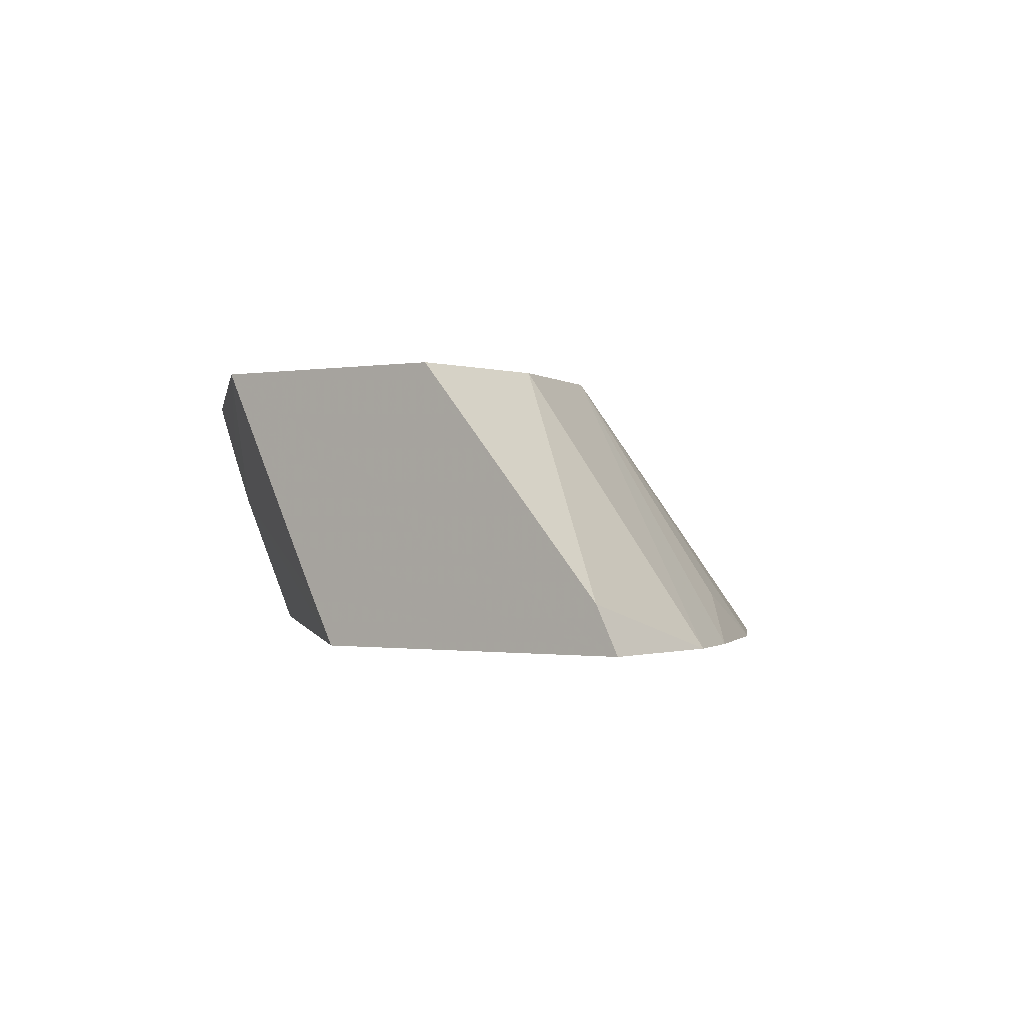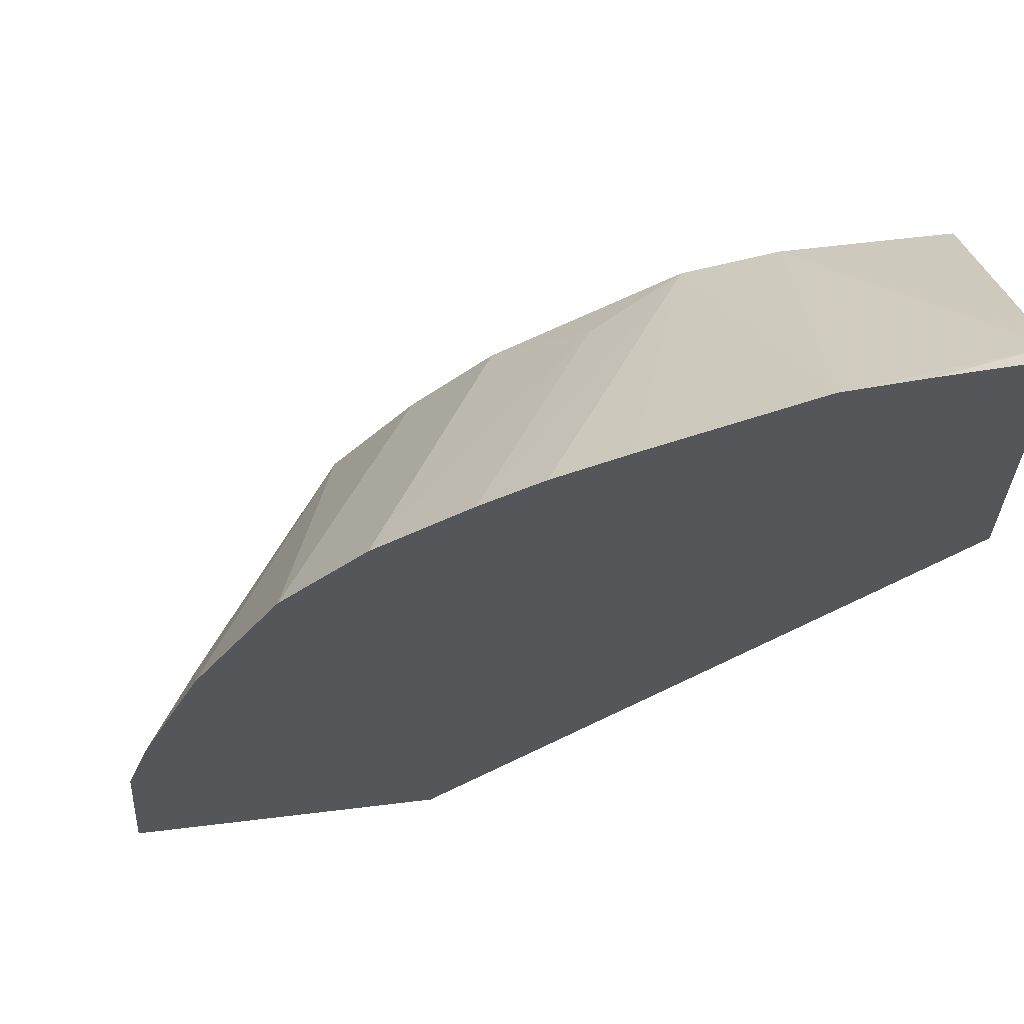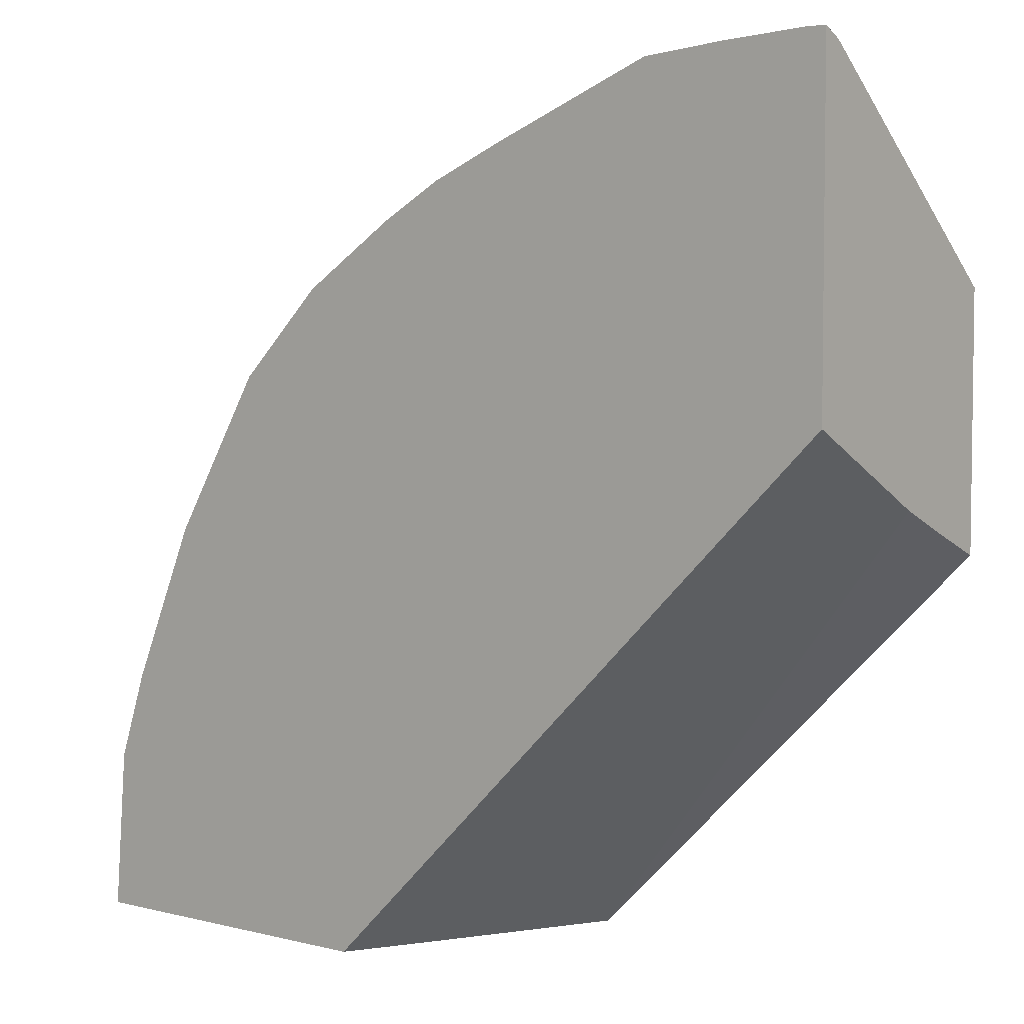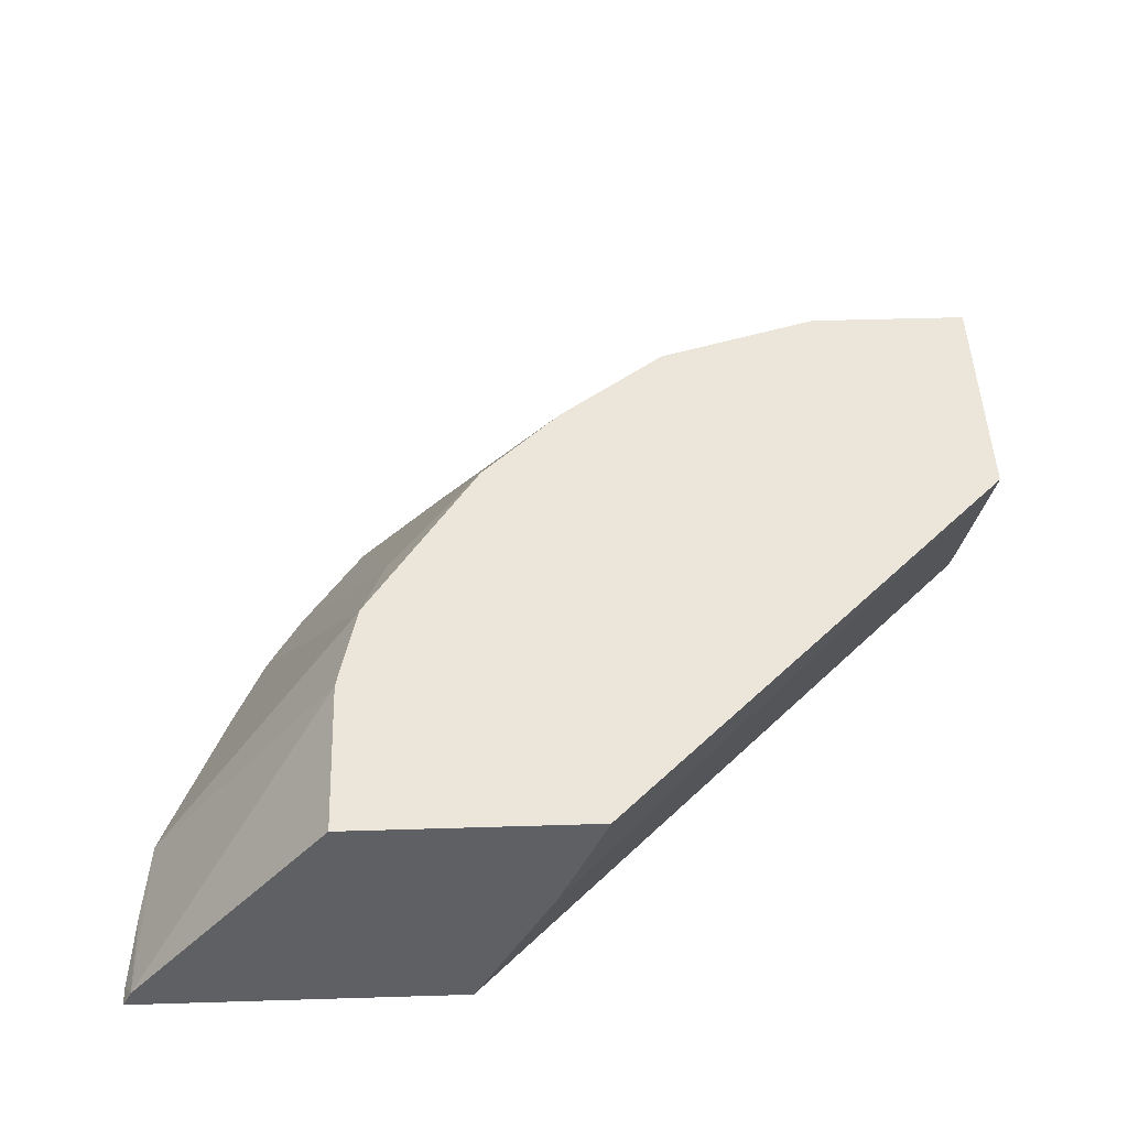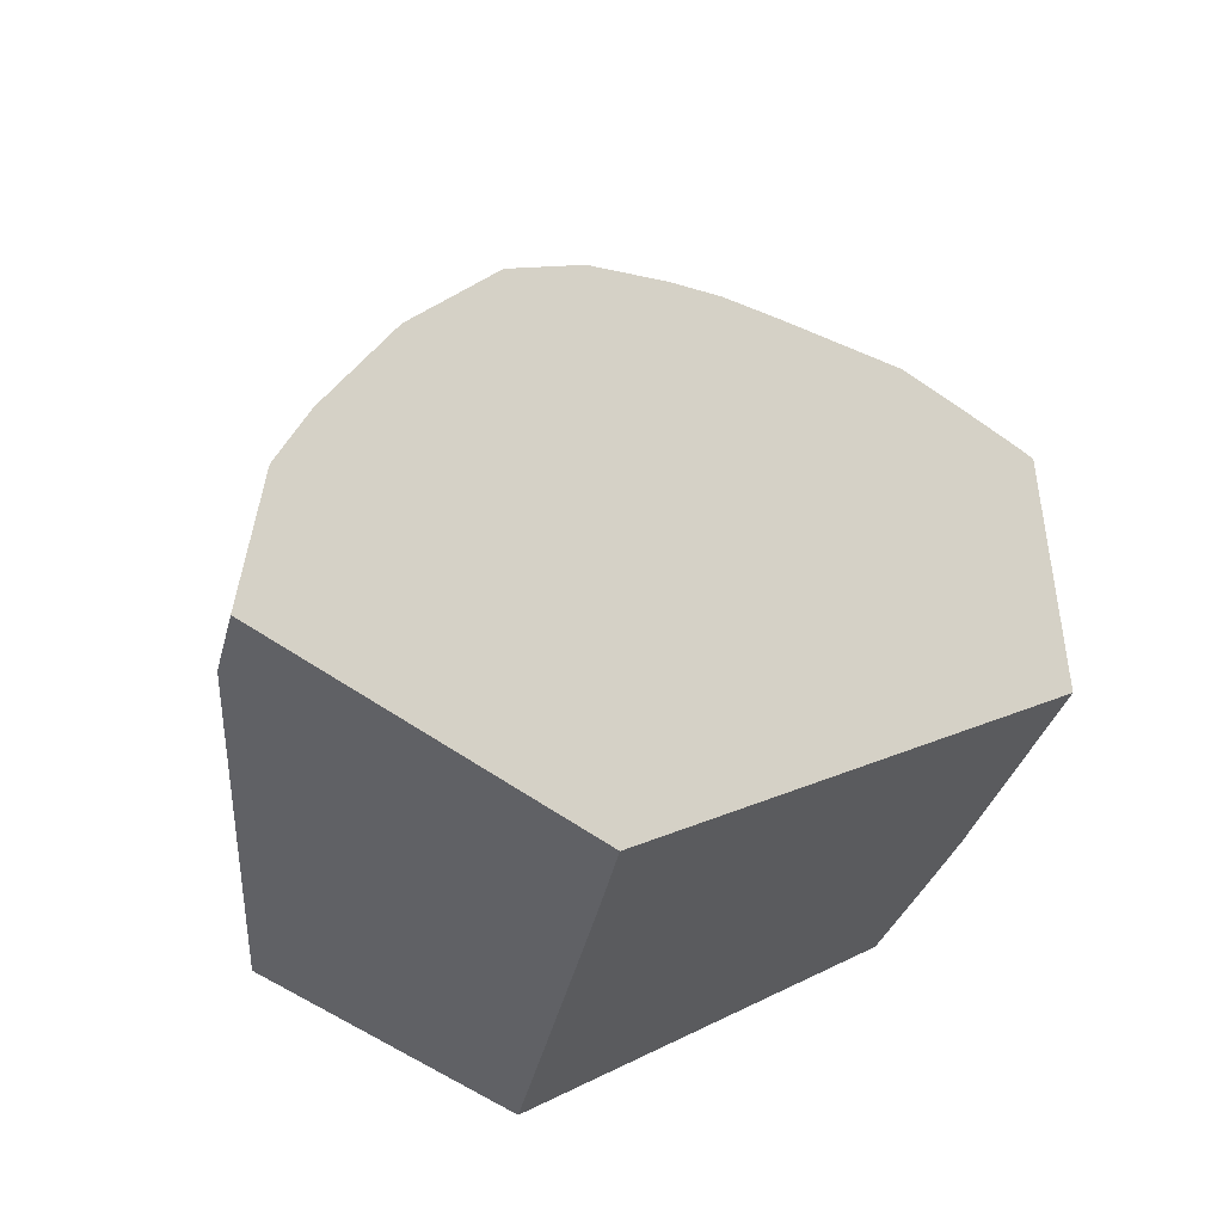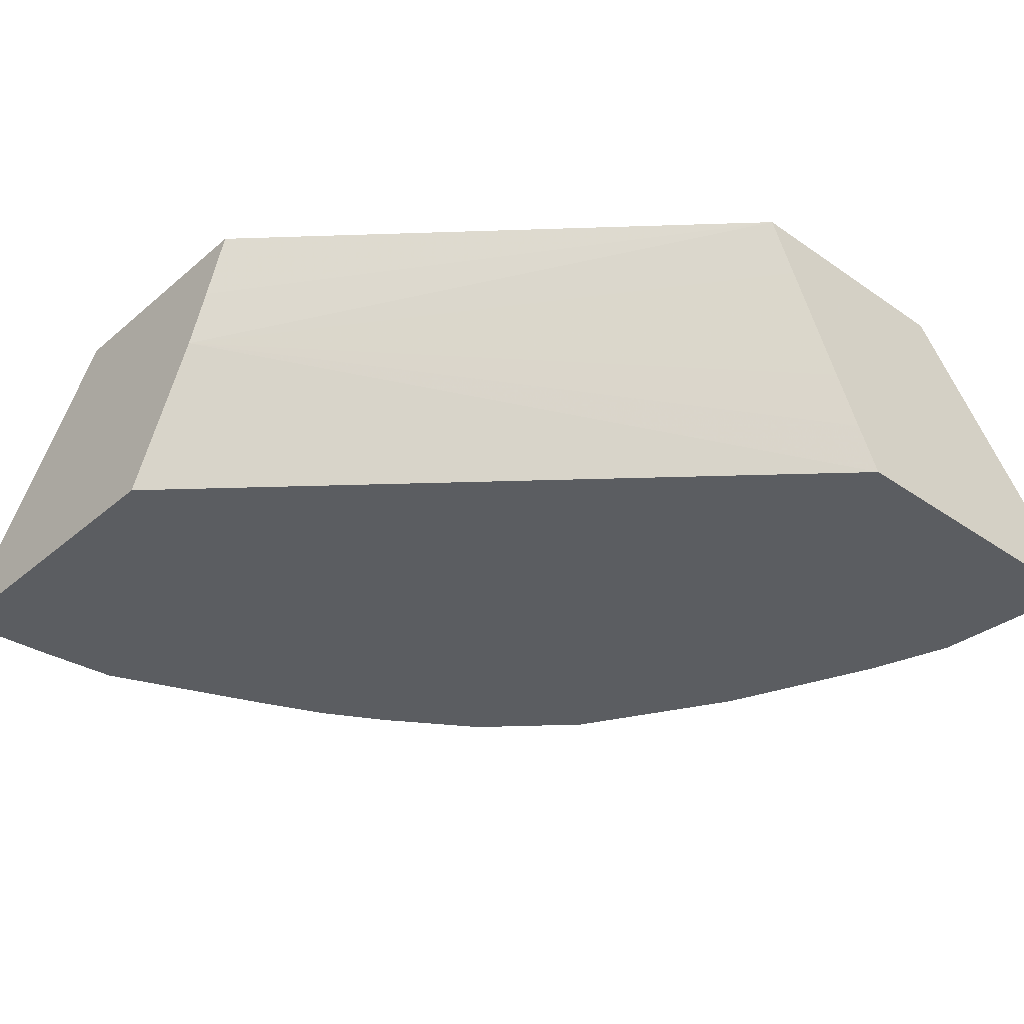
<metadata>
{"format":"obj","ext":"obj","renderer":"f3d","projection":"perspective","resolution":1024,"background":"white","views":[{"elev":-0.7,"azim":-143.4,"up":"+Y"},{"elev":63.5,"azim":-7.0,"up":"+Z"},{"elev":4.8,"azim":38.5,"up":"+Z"},{"elev":46.8,"azim":88.0,"up":"+Y"},{"elev":-48.1,"azim":-41.3,"up":"+Z"},{"elev":-36.2,"azim":137.8,"up":"+Y"}]}
</metadata>
<code>
v -0.4235 0.1512 0.001206
v -0.4171 0.1512 0.07998
v -0.4125 0.1731 0.001206
v -0.264 0.1512 0.001206
v -0.403 0.1512 0.1222
v -0.2949 0.2797 0.1598
v -0.3198 0.2797 0.07998
v -0.3199 0.2797 0.07982
v -0.3199 0.2797 0.001206
v -0.2523 0.174 0.001206
v 0.0008561 0.2237 0.2237
v 0.0008561 0.1512 0.2618
v -0.3699 0.1512 0.1999
v -0.3731 0.1732 0.1599
v -0.2949 0.2797 0.1599
v -0.1999 0.2797 0.001206
v -0.2394 0.1999 0.001206
v 0.0008561 0.2497 0.2124
v -0.2132 0.2528 0.001206
v 0.0008561 0.1512 0.4241
v -0.3241 0.1512 0.2772
v -0.2948 0.2797 0.16
v 0.0008561 0.2797 0.1999
v -0.008698 0.1512 0.4241
v 0.0008561 0.1608 0.4193
v -0.2842 0.1512 0.3171
v -0.2133 0.2797 0.2531
v -0.2532 0.2797 0.2132
v 0.0008561 0.2797 0.3199
v -0.04966 0.1512 0.4211
v 0.0008561 0.1724 0.4097
v -0.07998 0.2797 0.3198
v -0.08866 0.1512 0.4171
v -0.2815 0.1512 0.3198
v -0.1699 0.2598 0.2998
v -0.1251 0.2797 0.3098
v -0.03994 0.2797 0.3199
v -0.1249 0.2797 0.3099
v -0.1686 0.1512 0.3841
v -0.2345 0.1512 0.3511
v -0.2043 0.1512 0.3685
f 15 21 22
f 13 21 15
f 11 16 18
f 11 19 16
f 11 17 19
f 11 20 12
f 11 25 20
f 6 9 8
f 11 29 31
f 11 23 29
f 11 18 23
f 10 17 11
f 6 13 15
f 6 14 13
f 6 8 7
f 16 23 18
f 11 31 25
f 20 25 24
f 27 34 35
f 21 27 28
f 38 41 39
f 6 16 9
f 36 40 41
f 35 40 36
f 34 40 35
f 33 38 39
f 32 38 33
f 21 26 27
f 31 37 32
f 27 35 36
f 26 34 27
f 25 33 30
f 25 32 33
f 25 31 32
f 24 25 30
f 21 28 22
f 29 37 31
f 36 41 38
f 6 23 16
f 6 37 29
f 1 40 34
f 1 41 40
f 1 39 41
f 1 33 39
f 1 30 33
f 1 24 30
f 1 12 20
f 1 34 26
f 1 4 12
f 1 17 10
f 1 19 17
f 1 16 19
f 1 9 16
f 1 3 9
f 1 2 3
f 6 29 23
f 1 10 4
f 1 26 21
f 1 20 24
f 1 13 5
f 1 21 13
f 6 38 32
f 6 36 38
f 6 27 36
f 6 28 27
f 6 22 28
f 6 15 22
f 5 14 6
f 5 13 14
f 6 32 37
f 4 10 11
f 3 8 9
f 2 8 3
f 2 7 8
f 2 6 7
f 2 5 6
f 1 5 2
f 4 11 12

</code>
